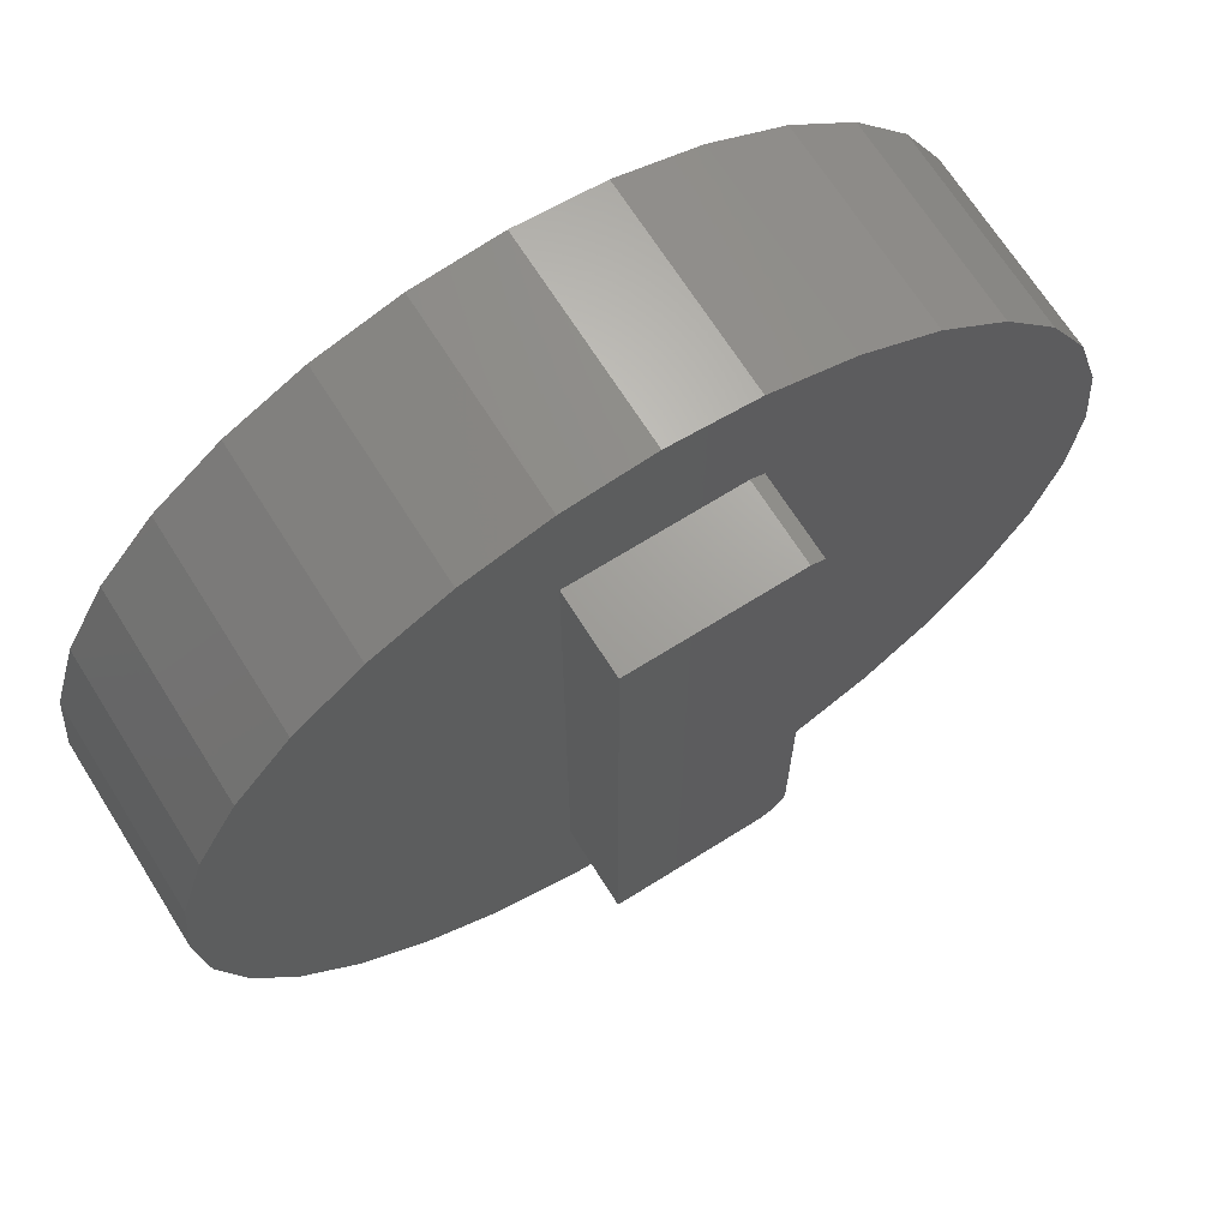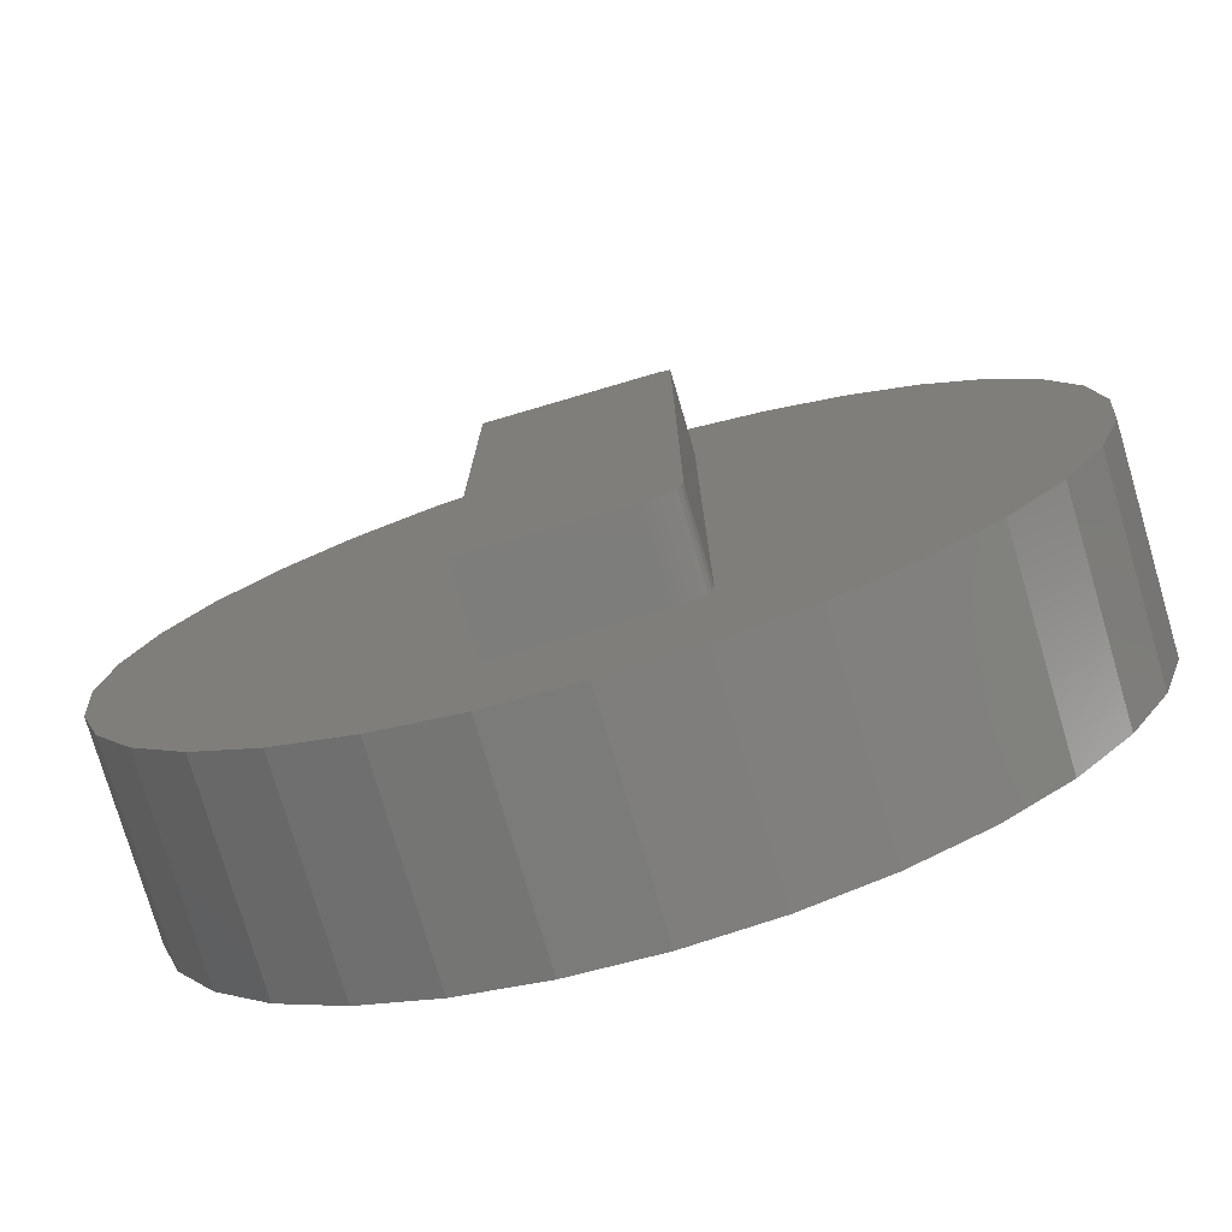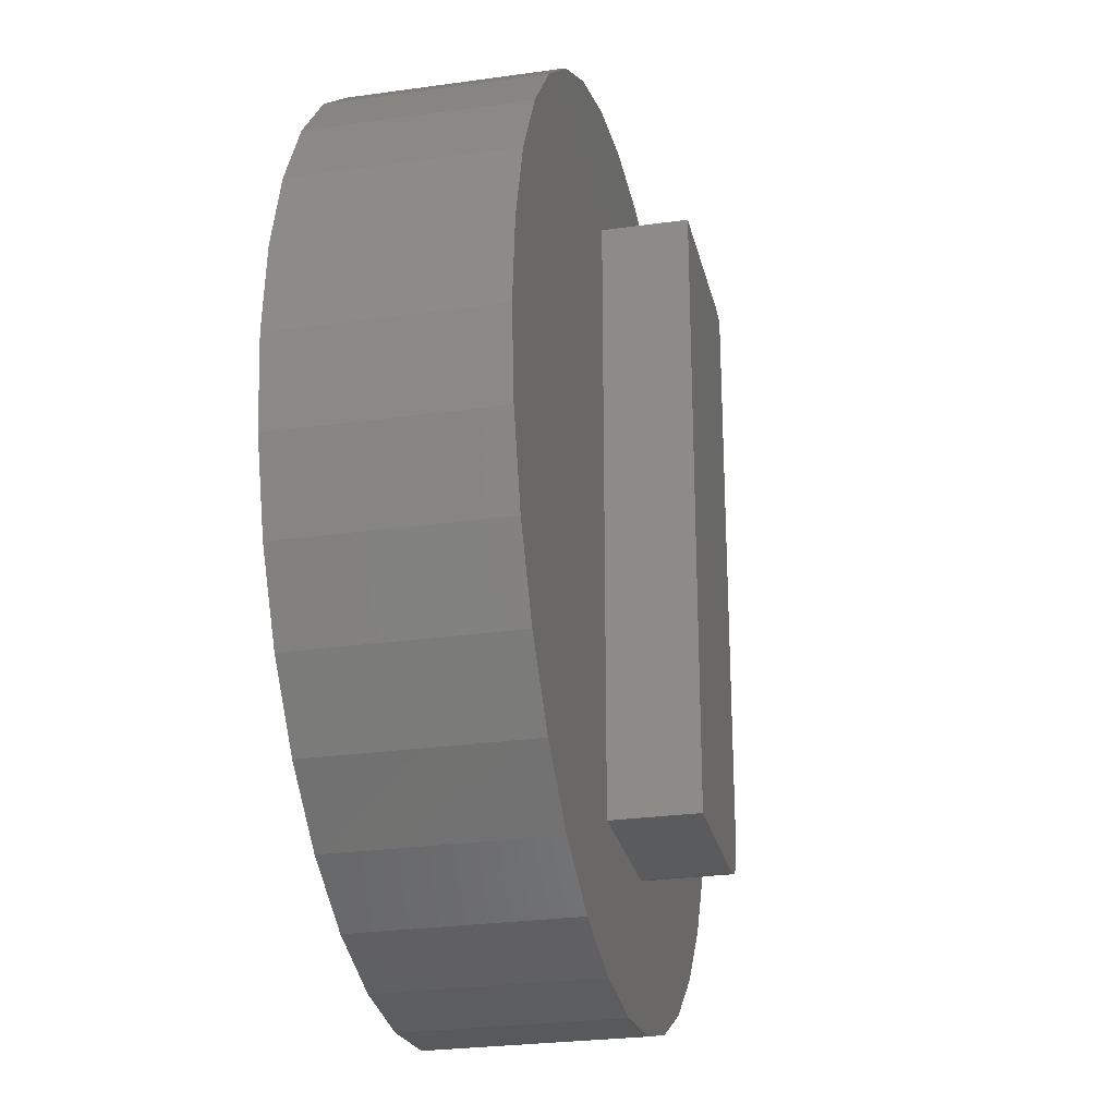
<metadata>
{"format":"stl","ext":"stl","renderer":"f3d","projection":"perspective","resolution":1024,"background":"white","views":[{"elev":68.4,"azim":147.8,"up":"+Z"},{"elev":-76.7,"azim":-163.6,"up":"+Z"},{"elev":-26.5,"azim":102.5,"up":"+Z"}]}
</metadata>
<code>
# stl→obj: 282 verts, 556 faces
v -0.1303 0.1406 0.5078
v 0.1562 0.1406 0.5078
v -0.1538 0.1406 0.5
v -0.0991 0.1406 -0.5078
v -0.1098 0.1406 -0.5068
v 0.1562 0.1406 -0.5078
v -0.1538 0.1406 -0.4531
v -0.12 0.1406 -0.5036
v -0.1295 0.1406 -0.4986
v -0.1378 0.1406 -0.4918
v -0.1446 0.1406 -0.4835
v -0.1496 0.1406 -0.4741
v -0.1527 0.1406 -0.4638
v -0.1538 6.619e-17 -0.4531
v -0.1538 6.619e-17 0.5
v -0.1303 6.88e-17 0.5078
v 0.1562 -1.128e-16 0.5078
v -0.528 2.377e-17 0.5359
v -0.6223 1.33e-17 -0.4211
v -0.6923 5.529e-18 -0.29
v -0.7354 7.403e-19 -0.1479
v -0.75 -8.765e-19 9.281e-17
v -0.7354 7.403e-19 0.1479
v -0.6923 5.529e-18 0.29
v -0.6223 1.33e-17 0.4211
v -0.528 2.377e-17 -0.5359
v -0.1527 6.631e-17 -0.4638
v -0.1496 6.666e-17 -0.4741
v -0.1446 6.722e-17 -0.4835
v -0.1378 6.797e-17 -0.4918
v -0.1295 6.889e-17 -0.4986
v -0.12 6.994e-17 -0.5036
v -0.1098 7.108e-17 -0.5068
v -0.0991 7.226e-17 -0.5078
v 0.1562 0 -0.5078
v 0.5438 1.428e-16 0.5359
v 0.6381 1.532e-16 0.4211
v 0.7081 1.61e-16 0.29
v 0.7512 1.658e-16 0.1479
v 0.7658 1.674e-16 -9.282e-17
v 0.7512 1.658e-16 -0.1479
v 0.7081 1.61e-16 -0.29
v 0.6381 1.532e-16 -0.4211
v 0.5438 1.428e-16 -0.5359
v 0.429 1.3e-16 -0.6302
v 0.2979 1.155e-16 -0.7002
v 0.1558 9.968e-17 -0.7433
v 0.007895 8.327e-17 -0.7579
v -0.14 6.685e-17 -0.7433
v -0.2821 5.107e-17 -0.7002
v -0.4132 3.652e-17 -0.6302
v 0.2979 1.155e-16 0.7002
v 0.1558 9.968e-17 0.7433
v 0.007895 8.327e-17 0.7579
v -0.14 6.685e-17 0.7433
v -0.4132 3.652e-17 0.6302
v -0.2821 5.107e-17 0.7002
v 0.429 1.3e-16 0.6302
v -0.6719 -0.1797 8.266e-17
v -0.6719 -0.2109 8.266e-17
v -0.6589 -0.1797 0.1317
v -0.6589 -0.2109 0.1317
v -0.6205 -0.1797 0.2583
v -0.6205 -0.2109 0.2583
v -0.5581 -0.1797 0.375
v -0.5581 -0.2109 0.375
v -0.4742 -0.1797 0.4773
v -0.4742 -0.2109 0.4773
v -0.3719 -0.1797 0.5612
v -0.3719 -0.2109 0.5612
v -0.2552 -0.1797 0.6236
v -0.2552 -0.2109 0.6236
v -0.1286 -0.1797 0.662
v -0.1286 -0.2109 0.662
v 0.003125 -0.1797 0.675
v 0.003125 -0.2109 0.675
v 0.1348 -0.1797 0.662
v 0.1348 -0.2109 0.662
v 0.2614 -0.1797 0.6236
v 0.2614 -0.2109 0.6236
v 0.3781 -0.1797 0.5612
v 0.3781 -0.2109 0.5612
v 0.4804 -0.1797 0.4773
v 0.4804 -0.2109 0.4773
v 0.5644 -0.1797 0.375
v 0.5644 -0.2109 0.375
v 0.6267 -0.1797 0.2583
v 0.6267 -0.2109 0.2583
v 0.6652 -0.1797 0.1317
v 0.6652 -0.2109 0.1317
v 0.6781 -0.1797 -4.658e-17
v 0.6781 -0.2109 -4.658e-17
v 0.6652 -0.1797 -0.1317
v 0.6652 -0.2109 -0.1317
v 0.6267 -0.1797 -0.2583
v 0.6267 -0.2109 -0.2583
v 0.5644 -0.1797 -0.375
v 0.5644 -0.2109 -0.375
v 0.4804 -0.1797 -0.4773
v 0.4804 -0.2109 -0.4773
v 0.3781 -0.1797 -0.5612
v 0.3781 -0.2109 -0.5612
v 0.2614 -0.1797 -0.6236
v 0.2614 -0.2109 -0.6236
v 0.1348 -0.1797 -0.662
v 0.1348 -0.2109 -0.662
v 0.003125 -0.1797 -0.675
v 0.003125 -0.2109 -0.675
v -0.1286 -0.1797 -0.662
v -0.1286 -0.2109 -0.662
v -0.2552 -0.1797 -0.6236
v -0.2552 -0.2109 -0.6236
v -0.3719 -0.1797 -0.5612
v -0.3719 -0.2109 -0.5612
v -0.4742 -0.1797 -0.4773
v -0.4742 -0.2109 -0.4773
v -0.5581 -0.1797 -0.375
v -0.5581 -0.2109 -0.375
v -0.6205 -0.1797 -0.2583
v -0.6205 -0.2109 -0.2583
v -0.6589 -0.1797 -0.1317
v -0.6589 -0.2109 -0.1317
v 0.003125 -0.3203 0.675
v -0.1286 -0.3516 0.662
v -0.1286 -0.3203 0.662
v -0.2552 -0.3516 0.6236
v -0.2552 -0.3203 0.6236
v -0.3719 -0.3516 0.5612
v -0.3719 -0.3203 0.5612
v -0.4742 -0.3516 0.4773
v -0.4742 -0.3203 0.4773
v -0.5581 -0.3516 0.375
v -0.5581 -0.3203 0.375
v -0.6205 -0.3516 0.2583
v -0.6205 -0.3203 0.2583
v -0.6589 -0.3516 0.1317
v -0.6589 -0.3203 0.1317
v -0.6719 -0.3516 8.266e-17
v -0.6719 -0.3203 8.266e-17
v 0.003125 -0.3516 0.675
v 0.1348 -0.3203 0.662
v 0.1348 -0.3516 0.662
v 0.2614 -0.3203 0.6236
v 0.2614 -0.3516 0.6236
v 0.3781 -0.3203 0.5612
v 0.3781 -0.3516 0.5612
v 0.4804 -0.3203 0.4773
v 0.4804 -0.3516 0.4773
v 0.5644 -0.3203 0.375
v 0.5644 -0.3516 0.375
v 0.6267 -0.3203 0.2583
v 0.6267 -0.3516 0.2583
v 0.6652 -0.3203 0.1317
v 0.6652 -0.3516 0.1317
v 0.6781 -0.3203 -4.658e-17
v 0.6781 -0.3516 -4.658e-17
v 0.003125 -0.3203 -0.675
v 0.1348 -0.3516 -0.662
v 0.1348 -0.3203 -0.662
v 0.2614 -0.3516 -0.6236
v 0.2614 -0.3203 -0.6236
v 0.3781 -0.3516 -0.5612
v 0.3781 -0.3203 -0.5612
v 0.4804 -0.3516 -0.4773
v 0.4804 -0.3203 -0.4773
v 0.5644 -0.3516 -0.375
v 0.5644 -0.3203 -0.375
v 0.6267 -0.3516 -0.2583
v 0.6267 -0.3203 -0.2583
v 0.6652 -0.3516 -0.1317
v 0.6652 -0.3203 -0.1317
v 0.003125 -0.3516 -0.675
v -0.1286 -0.3203 -0.662
v -0.1286 -0.3516 -0.662
v -0.2552 -0.3203 -0.6236
v -0.2552 -0.3516 -0.6236
v -0.3719 -0.3203 -0.5612
v -0.3719 -0.3516 -0.5612
v -0.4742 -0.3203 -0.4773
v -0.4742 -0.3516 -0.4773
v -0.5581 -0.3203 -0.375
v -0.5581 -0.3516 -0.375
v -0.6205 -0.3203 -0.2583
v -0.6205 -0.3516 -0.2583
v -0.6589 -0.3203 -0.1317
v -0.6589 -0.3516 -0.1317
v -0.5059 -0.3203 0.5138
v 0.286 -0.3203 -0.6713
v 0.1497 -0.3203 -0.7127
v 0.007895 -0.3203 -0.7266
v -0.1339 -0.3203 -0.7127
v -0.2702 -0.3203 0.6713
v -0.1339 -0.3203 0.7127
v 0.007895 -0.3203 0.7266
v 0.1497 -0.3203 0.7127
v -0.3958 -0.3203 0.6042
v -0.3958 -0.3203 -0.6042
v -0.5059 -0.3203 -0.5138
v -0.5963 -0.3203 -0.4037
v -0.6634 -0.3203 -0.2781
v -0.7048 -0.3203 -0.1418
v -0.7188 -0.3203 8.707e-17
v -0.7048 -0.3203 0.1418
v -0.6634 -0.3203 0.2781
v -0.5963 -0.3203 0.4037
v -0.2702 -0.3203 -0.6713
v 0.5217 -0.3203 0.5138
v 0.4116 -0.3203 0.6042
v 0.286 -0.3203 0.6713
v 0.4116 -0.3203 -0.6042
v 0.5217 -0.3203 -0.5138
v 0.6121 -0.3203 -0.4037
v 0.6792 -0.3203 -0.2781
v 0.7206 -0.3203 -0.1418
v 0.7345 -0.3203 -9.09e-17
v 0.7206 -0.3203 0.1418
v 0.6792 -0.3203 0.2781
v 0.6121 -0.3203 0.4037
v 0.007895 -0.03125 -0.7266
v 0.1497 -0.03125 -0.7127
v 0.286 -0.03125 -0.6713
v 0.4116 -0.03125 -0.6042
v 0.5217 -0.03125 -0.5138
v 0.6121 -0.03125 -0.4037
v 0.6792 -0.03125 -0.2781
v 0.7206 -0.03125 -0.1418
v 0.7345 -0.03125 -2.689e-16
v -0.1339 -0.03125 -0.7127
v -0.2702 -0.03125 -0.6713
v -0.3958 -0.03125 -0.6042
v -0.5059 -0.03125 -0.5138
v -0.5963 -0.03125 -0.4037
v -0.6634 -0.03125 -0.2781
v -0.7048 -0.03125 -0.1418
v -0.7188 -0.03125 -2.356e-16
v 0.007895 -0.03125 0.7266
v -0.1339 -0.03125 0.7127
v -0.2702 -0.03125 0.6713
v -0.3958 -0.03125 0.6042
v -0.5059 -0.03125 0.5138
v -0.5963 -0.03125 0.4037
v -0.6634 -0.03125 0.2781
v -0.7048 -0.03125 0.1418
v 0.1497 -0.03125 0.7127
v 0.286 -0.03125 0.6713
v 0.4116 -0.03125 0.6042
v 0.5217 -0.03125 0.5138
v 0.6121 -0.03125 0.4037
v 0.6792 -0.03125 0.2781
v 0.7206 -0.03125 0.1418
v -0.6223 -0.3516 0.4211
v 0.1558 -0.3516 -0.7433
v 0.2979 -0.3516 -0.7002
v 0.007895 -0.3516 -0.7579
v -0.14 -0.3516 -0.7433
v -0.2821 -0.3516 -0.7002
v 0.1558 -0.3516 0.7433
v 0.007895 -0.3516 0.7579
v -0.14 -0.3516 0.7433
v -0.2821 -0.3516 0.7002
v -0.528 -0.3516 0.5359
v -0.4132 -0.3516 0.6302
v -0.6923 -0.3516 0.29
v -0.7354 -0.3516 0.1479
v -0.75 -0.3516 9.281e-17
v -0.7354 -0.3516 -0.1479
v -0.6923 -0.3516 -0.29
v -0.6223 -0.3516 -0.4211
v -0.528 -0.3516 -0.5359
v -0.4132 -0.3516 -0.6302
v 0.2979 -0.3516 0.7002
v 0.429 -0.3516 0.6302
v 0.5438 -0.3516 0.5359
v 0.6381 -0.3516 0.4211
v 0.7081 -0.3516 0.29
v 0.7512 -0.3516 0.1479
v 0.7658 -0.3516 -9.282e-17
v 0.7512 -0.3516 -0.1479
v 0.7081 -0.3516 -0.29
v 0.6381 -0.3516 -0.4211
v 0.5438 -0.3516 -0.5359
v 0.429 -0.3516 -0.6302
f 1 2 3
f 4 5 6
f 7 3 2
f 7 2 6
f 7 6 5
f 7 5 8
f 7 8 9
f 7 9 10
f 7 10 11
f 7 11 12
f 7 12 13
f 7 14 3
f 3 14 15
f 1 16 2
f 2 16 17
f 18 16 15
f 14 19 20
f 14 20 21
f 14 21 22
f 14 22 23
f 14 23 24
f 14 24 25
f 14 25 18
f 14 18 15
f 26 19 14
f 26 14 27
f 26 27 28
f 26 28 29
f 26 29 30
f 26 30 31
f 26 31 32
f 26 32 33
f 26 33 34
f 35 17 36
f 35 36 37
f 35 37 38
f 35 38 39
f 35 39 40
f 35 40 41
f 35 41 42
f 35 42 43
f 35 43 44
f 35 44 45
f 35 45 46
f 35 46 47
f 48 35 47
f 35 48 34
f 34 48 49
f 34 49 26
f 26 49 50
f 26 50 51
f 52 17 53
f 53 17 16
f 53 16 54
f 54 16 18
f 54 18 55
f 55 18 56
f 55 56 57
f 58 36 52
f 52 36 17
f 3 15 1
f 1 15 16
f 6 35 4
f 4 35 34
f 14 7 27
f 27 7 13
f 27 13 28
f 28 13 12
f 28 12 29
f 29 12 11
f 29 11 30
f 30 11 10
f 30 10 31
f 31 10 9
f 31 9 32
f 32 9 8
f 32 8 33
f 33 8 5
f 33 5 34
f 34 5 4
f 2 17 6
f 6 17 35
f 59 60 61
f 61 60 62
f 61 62 63
f 63 62 64
f 63 64 65
f 65 64 66
f 65 66 67
f 67 66 68
f 67 68 69
f 69 68 70
f 69 70 71
f 71 70 72
f 71 72 73
f 73 72 74
f 73 74 75
f 75 74 76
f 75 76 77
f 77 76 78
f 77 78 79
f 79 78 80
f 79 80 81
f 81 80 82
f 81 82 83
f 83 82 84
f 83 84 85
f 85 84 86
f 85 86 87
f 87 86 88
f 87 88 89
f 89 88 90
f 89 90 91
f 91 90 92
f 91 92 93
f 93 92 94
f 93 94 95
f 95 94 96
f 95 96 97
f 97 96 98
f 97 98 99
f 99 98 100
f 99 100 101
f 101 100 102
f 101 102 103
f 103 102 104
f 103 104 105
f 105 104 106
f 105 106 107
f 107 106 108
f 107 108 109
f 109 108 110
f 109 110 111
f 111 110 112
f 111 112 113
f 113 112 114
f 113 114 115
f 115 114 116
f 115 116 117
f 117 116 118
f 117 118 119
f 119 118 120
f 119 120 121
f 121 120 122
f 121 122 59
f 59 122 60
f 123 124 125
f 125 124 126
f 125 126 127
f 127 126 128
f 127 128 129
f 129 128 130
f 129 130 131
f 131 130 132
f 131 132 133
f 133 132 134
f 133 134 135
f 135 134 136
f 135 136 137
f 137 136 138
f 137 138 139
f 124 123 140
f 140 123 141
f 140 141 142
f 142 141 143
f 142 143 144
f 144 143 145
f 144 145 146
f 146 145 147
f 146 147 148
f 148 147 149
f 148 149 150
f 150 149 151
f 150 151 152
f 152 151 153
f 152 153 154
f 154 153 155
f 154 155 156
f 157 158 159
f 159 158 160
f 159 160 161
f 161 160 162
f 161 162 163
f 163 162 164
f 163 164 165
f 165 164 166
f 165 166 167
f 167 166 168
f 167 168 169
f 169 168 170
f 169 170 171
f 171 170 156
f 171 156 155
f 158 157 172
f 172 157 173
f 172 173 174
f 174 173 175
f 174 175 176
f 176 175 177
f 176 177 178
f 178 177 179
f 178 179 180
f 180 179 181
f 180 181 182
f 182 181 183
f 182 183 184
f 184 183 185
f 184 185 186
f 186 185 139
f 186 139 138
f 74 78 76
f 78 74 80
f 80 74 72
f 80 72 82
f 82 72 70
f 82 70 84
f 84 70 68
f 84 68 86
f 86 68 66
f 86 66 88
f 88 66 64
f 88 64 90
f 90 64 62
f 90 62 92
f 92 62 60
f 92 60 94
f 94 60 122
f 94 122 96
f 96 122 120
f 96 120 98
f 98 120 118
f 98 118 100
f 100 118 116
f 100 116 102
f 102 116 114
f 102 114 104
f 104 114 112
f 104 112 106
f 106 112 110
f 106 110 108
f 131 187 129
f 188 189 157
f 157 189 190
f 157 190 191
f 192 193 123
f 123 193 194
f 123 194 195
f 123 125 192
f 192 125 127
f 192 127 196
f 196 127 129
f 196 129 187
f 175 197 177
f 177 197 198
f 177 198 179
f 179 198 199
f 179 199 181
f 181 199 200
f 181 200 183
f 183 200 201
f 183 201 185
f 185 201 202
f 185 202 139
f 139 202 203
f 139 203 137
f 137 203 204
f 137 204 135
f 135 204 205
f 135 205 133
f 133 205 187
f 133 187 131
f 191 206 157
f 157 206 173
f 206 197 173
f 173 197 175
f 147 145 207
f 207 145 143
f 207 143 208
f 208 143 141
f 208 141 209
f 209 141 123
f 209 123 195
f 161 163 210
f 210 163 165
f 210 165 211
f 211 165 167
f 211 167 212
f 212 167 169
f 212 169 213
f 213 169 171
f 213 171 214
f 214 171 155
f 214 155 215
f 215 155 153
f 215 153 216
f 216 153 151
f 216 151 217
f 217 151 149
f 217 149 218
f 218 149 147
f 218 147 207
f 157 159 188
f 188 159 161
f 188 161 210
f 75 77 73
f 107 109 105
f 105 109 111
f 105 111 103
f 103 111 113
f 103 113 101
f 101 113 115
f 101 115 99
f 99 115 117
f 99 117 97
f 97 117 119
f 97 119 95
f 95 119 121
f 95 121 93
f 93 121 59
f 93 59 91
f 91 59 61
f 91 61 89
f 89 61 63
f 89 63 87
f 87 63 65
f 87 65 85
f 85 65 67
f 85 67 83
f 83 67 69
f 83 69 81
f 81 69 71
f 81 71 79
f 79 71 73
f 79 73 77
f 219 189 220
f 220 189 188
f 220 188 221
f 221 188 210
f 221 210 222
f 222 210 211
f 222 211 223
f 223 211 212
f 223 212 224
f 224 212 213
f 224 213 225
f 225 213 214
f 225 214 226
f 226 214 215
f 226 215 227
f 189 219 190
f 190 219 228
f 190 228 191
f 191 228 229
f 191 229 206
f 206 229 230
f 206 230 197
f 197 230 231
f 197 231 198
f 198 231 232
f 198 232 199
f 199 232 233
f 199 233 200
f 200 233 234
f 200 234 201
f 201 234 235
f 201 235 202
f 236 193 237
f 237 193 192
f 237 192 238
f 238 192 196
f 238 196 239
f 239 196 187
f 239 187 240
f 240 187 205
f 240 205 241
f 241 205 204
f 241 204 242
f 242 204 203
f 242 203 243
f 243 203 202
f 243 202 235
f 193 236 194
f 194 236 244
f 194 244 195
f 195 244 245
f 195 245 209
f 209 245 246
f 209 246 208
f 208 246 247
f 208 247 207
f 207 247 248
f 207 248 218
f 218 248 249
f 218 249 217
f 217 249 250
f 217 250 216
f 216 250 227
f 216 227 215
f 237 244 236
f 244 237 245
f 245 237 238
f 245 238 246
f 246 238 239
f 246 239 247
f 247 239 240
f 247 240 248
f 248 240 241
f 248 241 249
f 249 241 242
f 249 242 250
f 250 242 243
f 250 243 227
f 227 243 235
f 227 235 226
f 226 235 234
f 226 234 225
f 225 234 233
f 225 233 224
f 224 233 232
f 224 232 223
f 223 232 231
f 223 231 222
f 222 231 230
f 222 230 221
f 221 230 229
f 221 229 220
f 220 229 228
f 220 228 219
f 130 251 132
f 252 253 254
f 254 253 172
f 254 172 255
f 255 172 256
f 257 258 140
f 140 258 259
f 140 259 260
f 251 130 261
f 261 130 128
f 261 128 262
f 262 128 126
f 262 126 260
f 260 126 124
f 260 124 140
f 132 251 134
f 134 251 263
f 134 263 136
f 136 263 264
f 136 264 138
f 138 264 265
f 138 265 186
f 186 265 266
f 186 266 184
f 184 266 267
f 184 267 182
f 182 267 268
f 182 268 180
f 180 268 269
f 180 269 178
f 178 269 176
f 176 269 270
f 176 270 174
f 174 270 256
f 174 256 172
f 257 140 271
f 271 140 142
f 271 142 272
f 272 142 144
f 272 144 273
f 273 144 146
f 273 146 274
f 274 146 148
f 274 148 150
f 274 150 275
f 275 150 152
f 275 152 276
f 276 152 154
f 276 154 277
f 277 154 156
f 277 156 278
f 278 156 170
f 278 170 279
f 279 170 168
f 279 168 280
f 280 168 166
f 280 166 281
f 281 166 164
f 281 164 162
f 281 162 282
f 282 162 160
f 282 160 253
f 253 160 158
f 253 158 172
f 40 277 41
f 41 277 278
f 41 278 42
f 42 278 279
f 42 279 43
f 43 279 280
f 43 280 44
f 44 280 281
f 44 281 45
f 45 281 282
f 45 282 46
f 46 282 253
f 46 253 47
f 47 253 252
f 47 252 48
f 48 252 254
f 48 254 49
f 49 254 255
f 49 255 50
f 50 255 256
f 50 256 51
f 51 256 270
f 51 270 26
f 26 270 269
f 26 269 19
f 19 269 268
f 19 268 20
f 20 268 267
f 20 267 21
f 21 267 266
f 21 266 22
f 22 266 265
f 22 265 23
f 23 265 264
f 23 264 24
f 24 264 263
f 24 263 25
f 25 263 251
f 25 251 18
f 18 251 261
f 18 261 56
f 56 261 262
f 56 262 57
f 57 262 260
f 57 260 55
f 55 260 259
f 55 259 54
f 54 259 258
f 54 258 53
f 53 258 257
f 53 257 52
f 52 257 271
f 52 271 58
f 58 271 272
f 58 272 36
f 36 272 273
f 36 273 37
f 37 273 274
f 37 274 38
f 38 274 275
f 38 275 39
f 39 275 276
f 39 276 40
f 40 276 277

</code>
